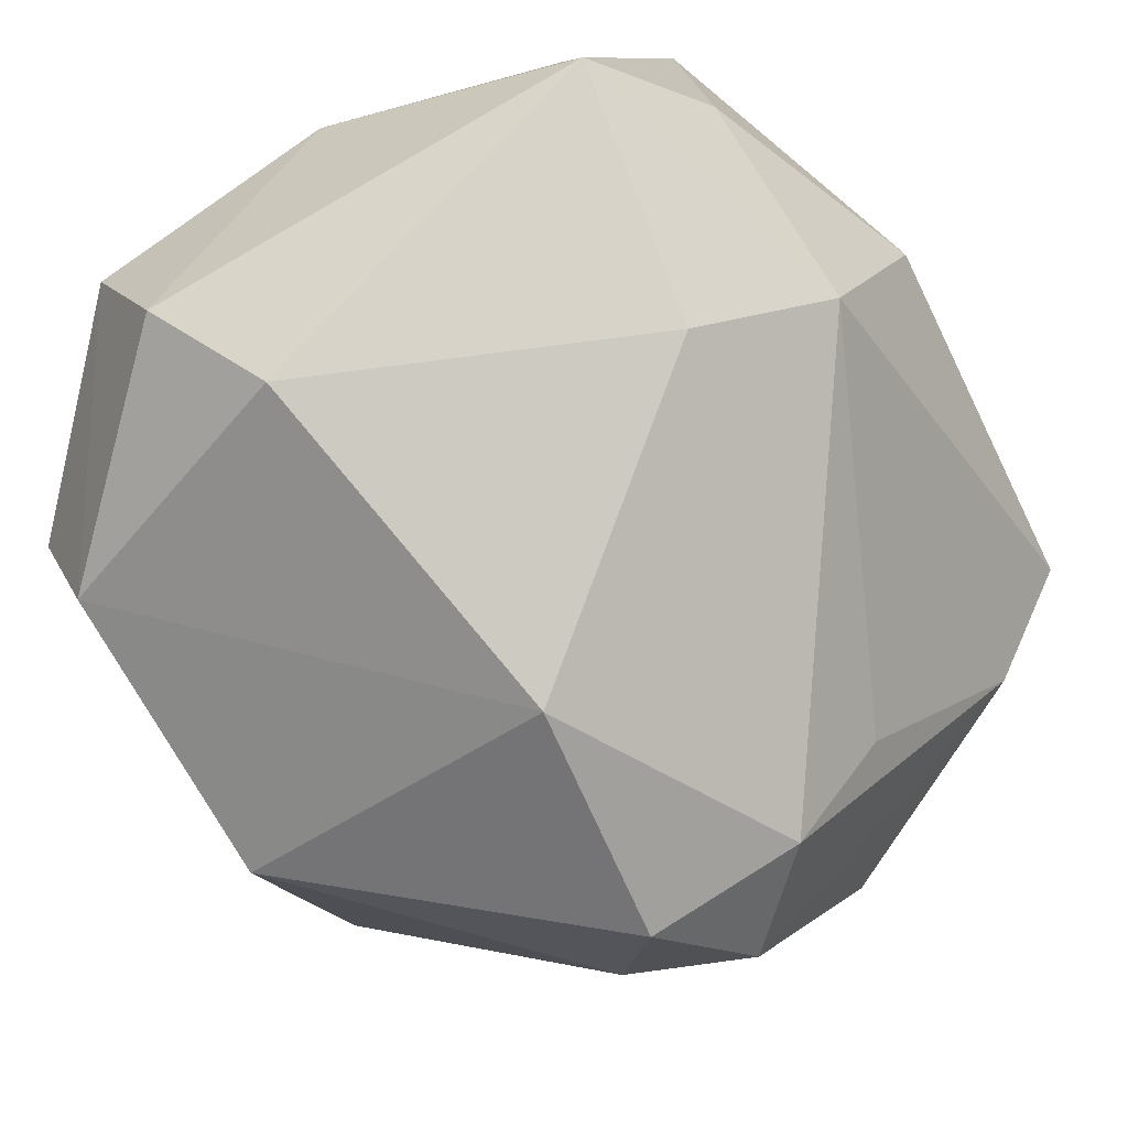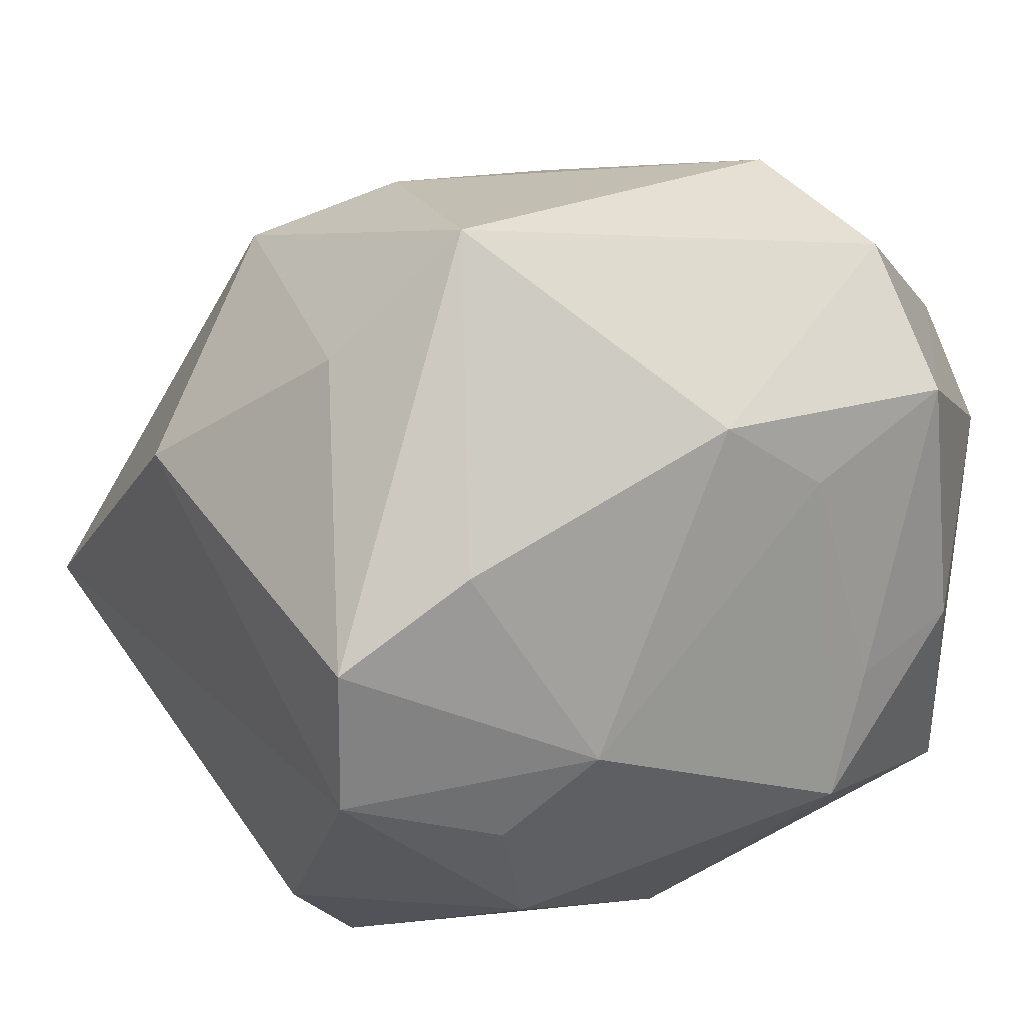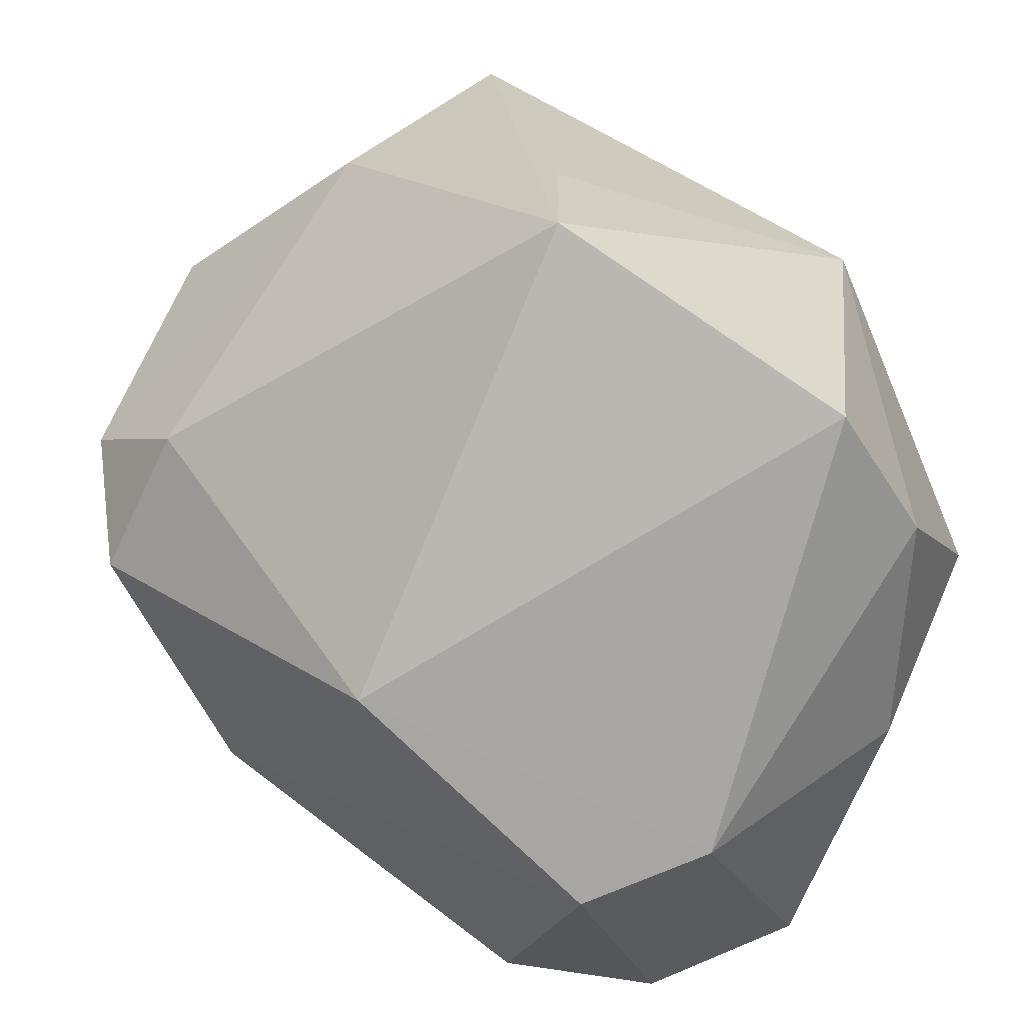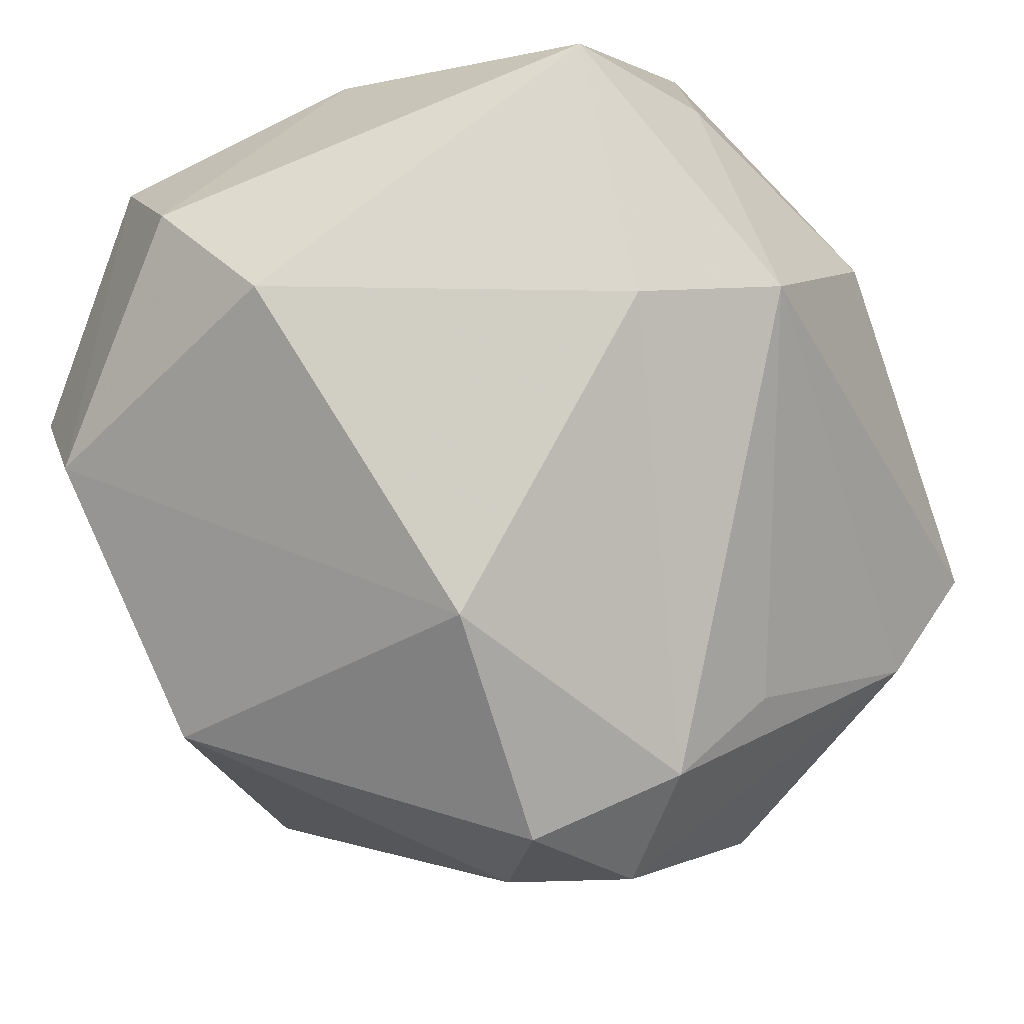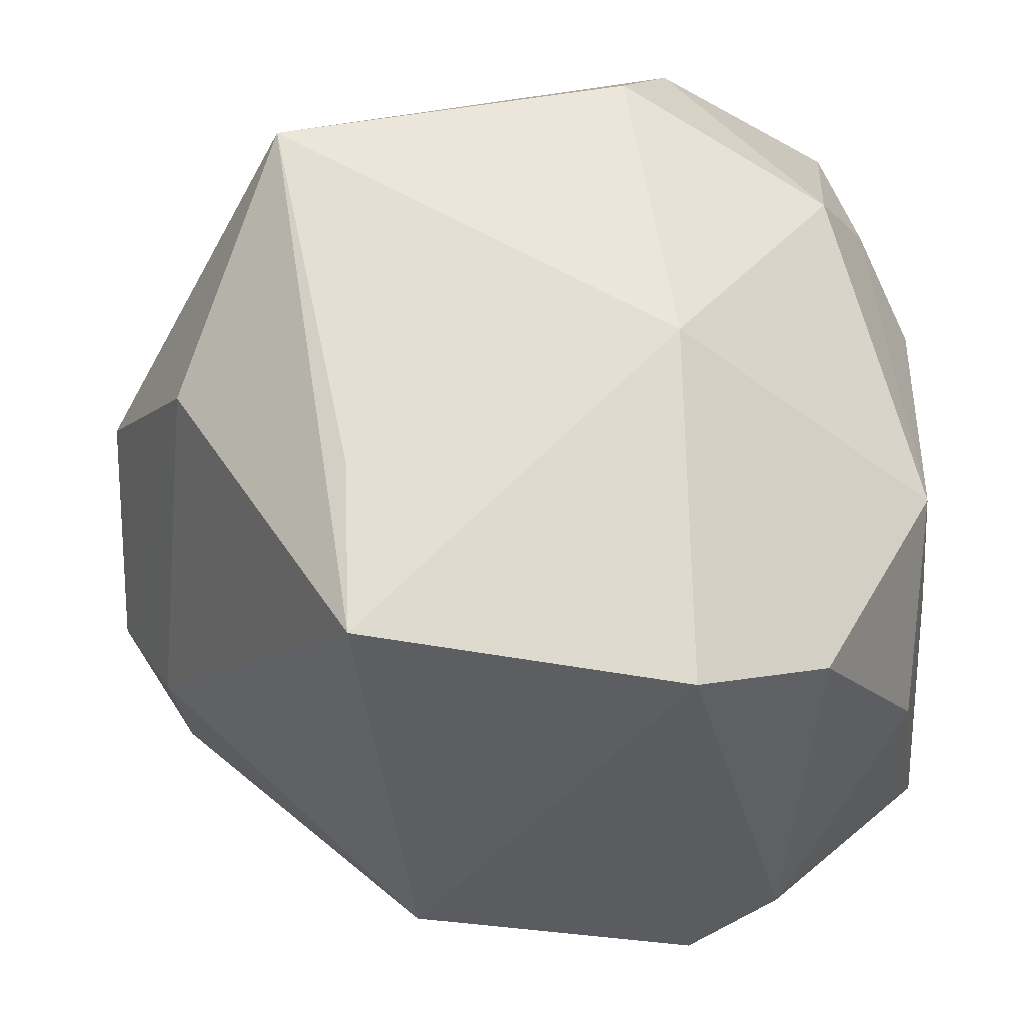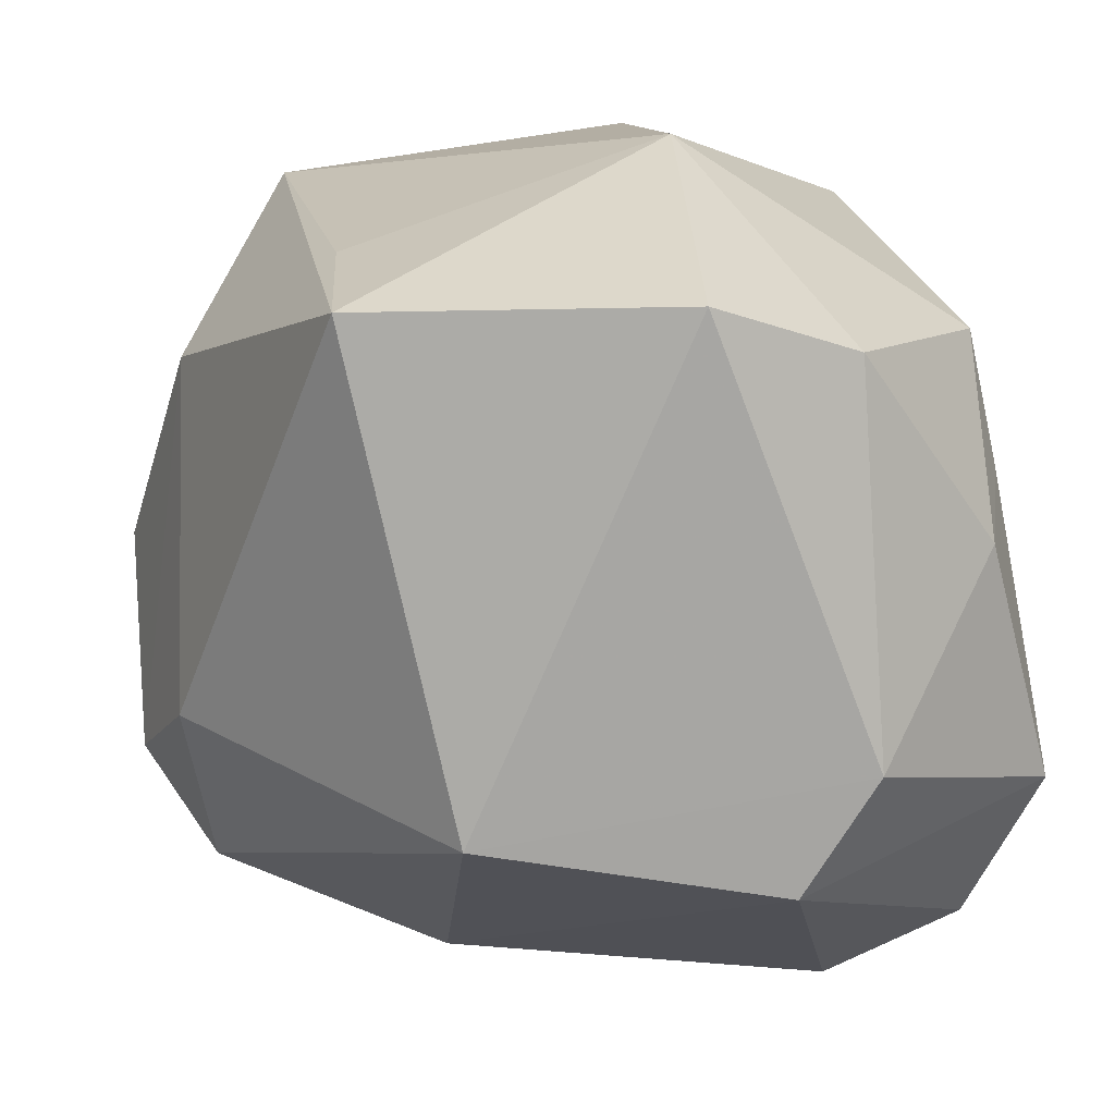
<metadata>
{"format":"obj","ext":"obj","renderer":"f3d","projection":"perspective","resolution":1024,"background":"white","views":[{"elev":74.4,"azim":55.4,"up":"+Z"},{"elev":20.8,"azim":-119.8,"up":"+Z"},{"elev":-73.5,"azim":155.0,"up":"+Y"},{"elev":70.5,"azim":63.6,"up":"+Z"},{"elev":-33.1,"azim":-176.1,"up":"+Y"},{"elev":-71.9,"azim":-169.1,"up":"+Y"}]}
</metadata>
<code>
v 0.001541 0.009829 0.02657
v -0.02559 0.01026 -0.004471
v -0.02559 -0.005927 0.01092
v -0.02559 0.001203 0.01573
v 0.02757 -0.01241 0.002376
v 0.02564 0.01967 -0.001311
v -0.02363 -0.01828 -0.00117
v 0.02405 -0.002068 -0.0178
v -0.01448 -0.02732 0.008447
v 0.000907 0.02816 0.01068
v -0.00919 -0.004527 -0.0264
v 0.01165 -0.0123 -0.02456
v -0.0114 0.02134 0.01946
v 0.01466 -0.009348 0.02241
v -0.02508 -0.008402 -0.01182
v 0.01011 -0.02807 0.008209
v -0.01553 0.01424 0.0277
v -0.01947 0.0122 -0.01754
v -0.02511 -0.01067 -0.003486
v 0.01705 0.01383 -0.02559
v 0.01127 -0.02388 -0.02349
v -0.006143 0.01819 -0.02386
v -0.01834 -0.015 0.02359
v 0.03181 -0.005249 0.006529
v -0.02156 0.02614 0.003125
v -0.01758 -0.02276 -0.01534
v 0.02769 -0.01066 0.01273
v 0.02096 0.02768 -0.004375
v -0.02483 -0.01563 0.01535
v 0.03113 0.004459 -0.005105
v -0.0225 0.01537 -0.009857
v -0.009163 -0.01208 0.0277
v -0.008991 0.02383 -0.01827
v -0.02355 0.01822 0.008535
v 0.02821 -0.0001745 0.01327
v -0.02024 0.02557 -0.006439
v 0.004175 0.01909 0.02347
v -0.009375 -0.02653 -0.0205
v 0.02542 0.007915 0.009902
v -0.008425 -0.02766 0.01501
f 21 16 38
f 14 16 27
f 33 20 22
f 8 20 30
f 8 21 20
f 16 21 5
f 5 27 16
f 21 8 5
f 26 7 15
f 11 21 38
f 11 22 20
f 38 26 11
f 11 26 15
f 2 3 4
f 15 3 2
f 4 23 17
f 23 32 17
f 18 11 15
f 22 11 18
f 33 22 18
f 18 36 33
f 14 27 35
f 7 26 9
f 9 26 38
f 38 16 9
f 15 7 19
f 19 3 15
f 7 9 29
f 29 19 7
f 3 19 29
f 29 23 4
f 4 3 29
f 1 32 14
f 14 35 1
f 1 35 37
f 37 17 1
f 1 17 32
f 20 21 12
f 12 11 20
f 21 11 12
f 36 2 25
f 10 36 25
f 13 37 10
f 13 17 37
f 10 25 13
f 13 25 17
f 31 2 36
f 36 18 31
f 15 2 31
f 31 18 15
f 24 35 27
f 27 5 24
f 24 8 30
f 24 5 8
f 10 37 28
f 30 20 28
f 28 20 33
f 33 36 28
f 28 36 10
f 40 32 23
f 23 29 40
f 40 29 9
f 40 9 16
f 40 16 14
f 14 32 40
f 34 2 4
f 34 25 2
f 4 17 34
f 17 25 34
f 6 28 37
f 30 28 6
f 6 24 30
f 35 24 6
f 37 35 39
f 39 6 37
f 35 6 39

</code>
